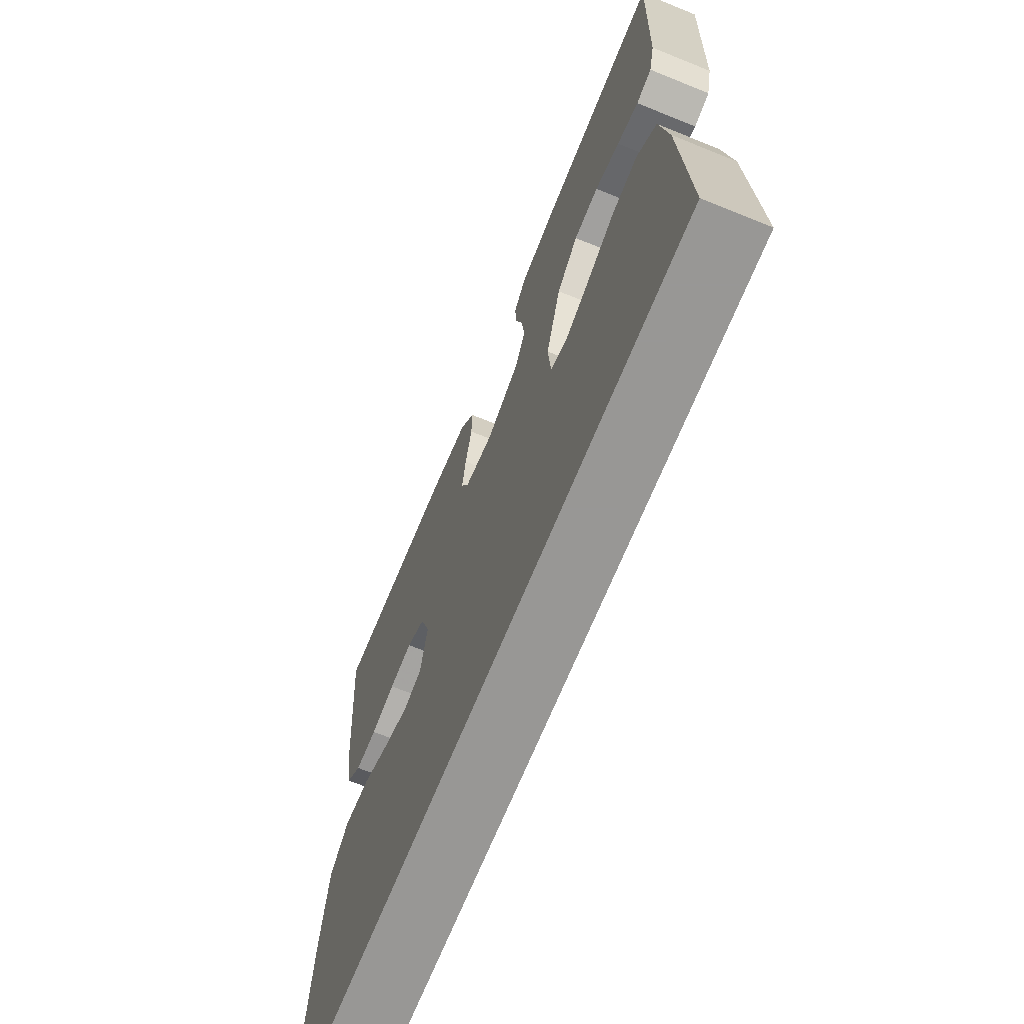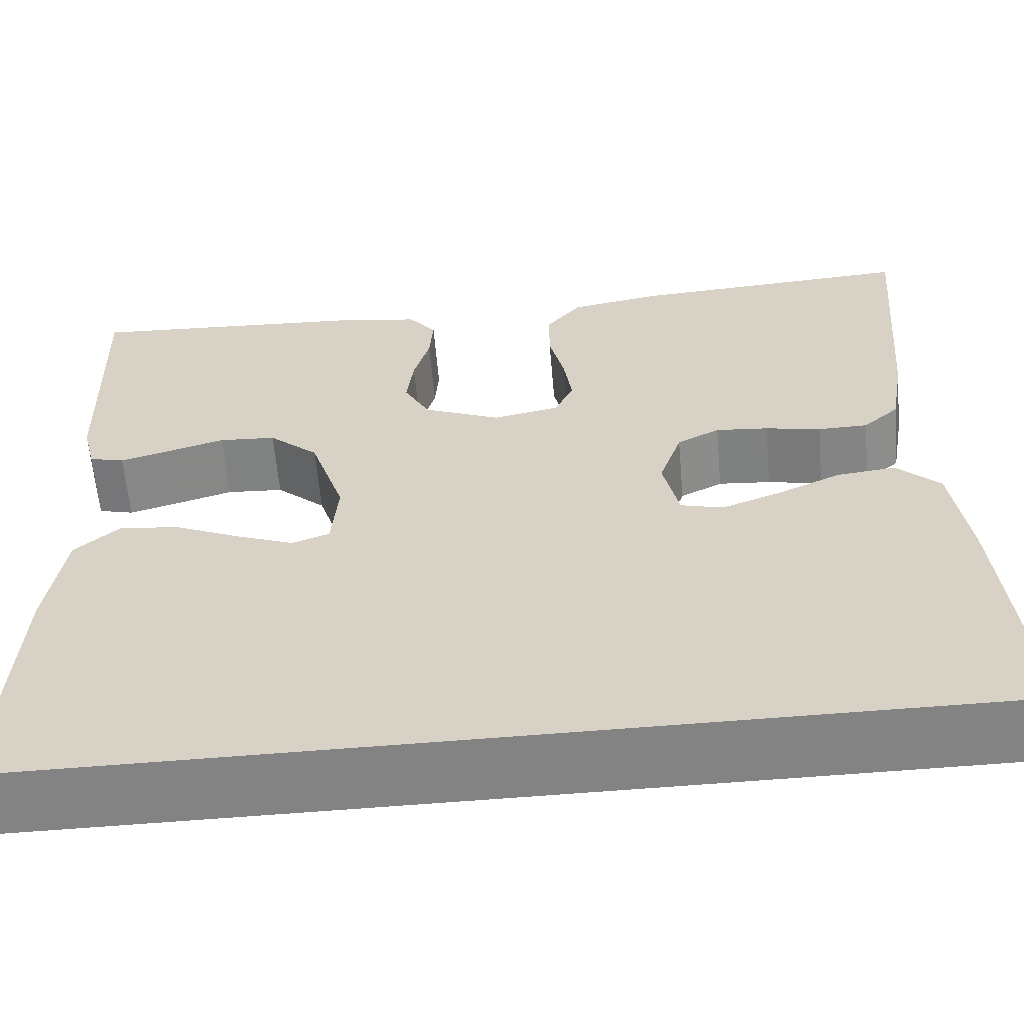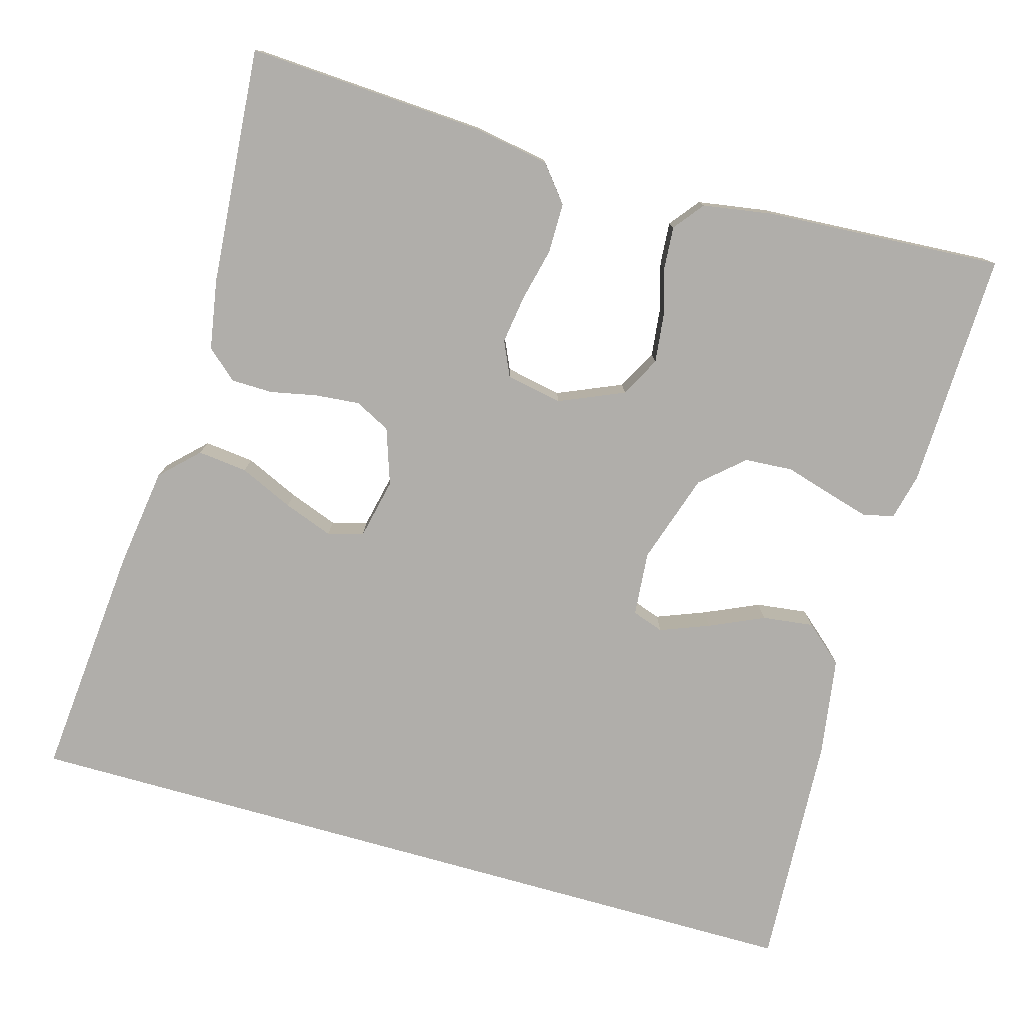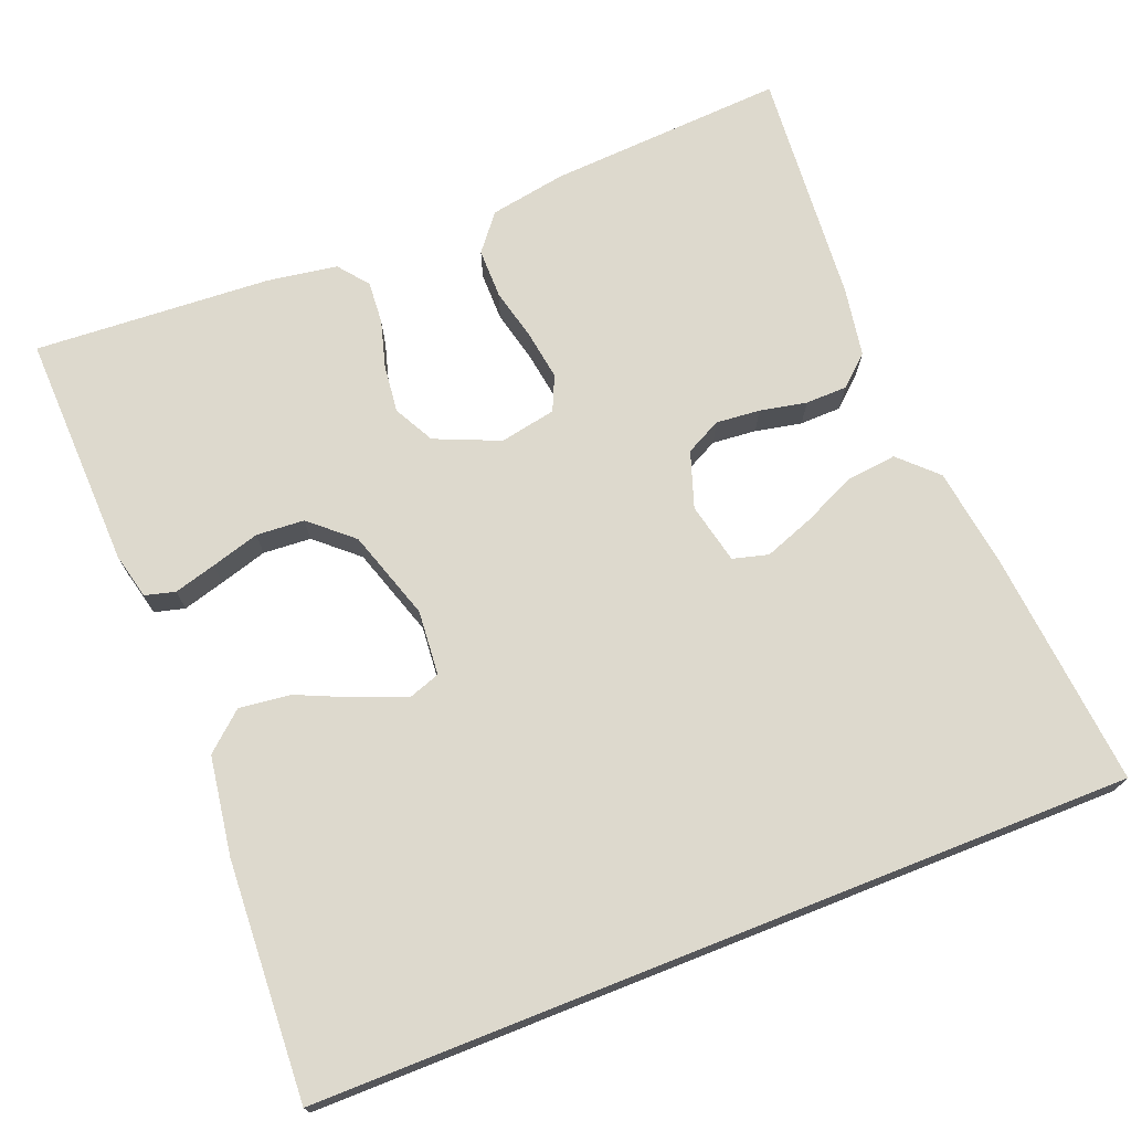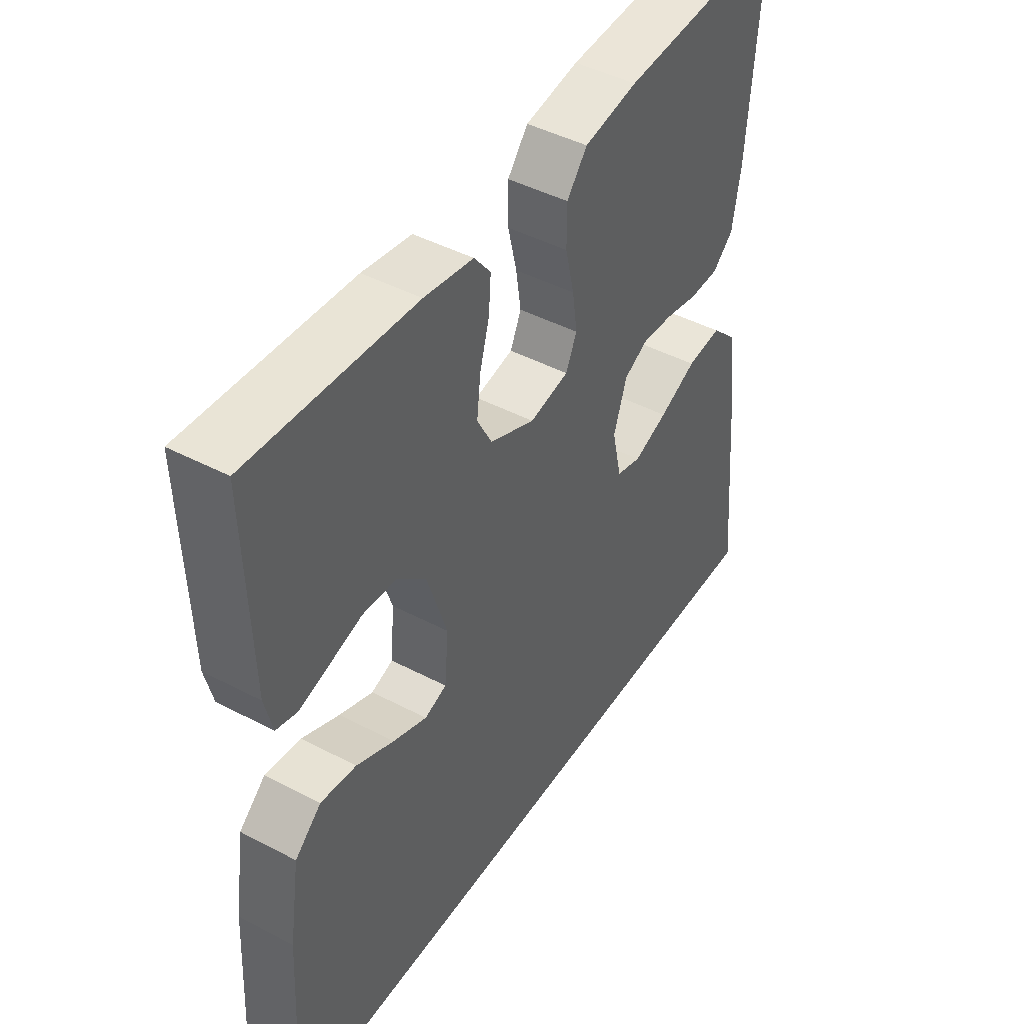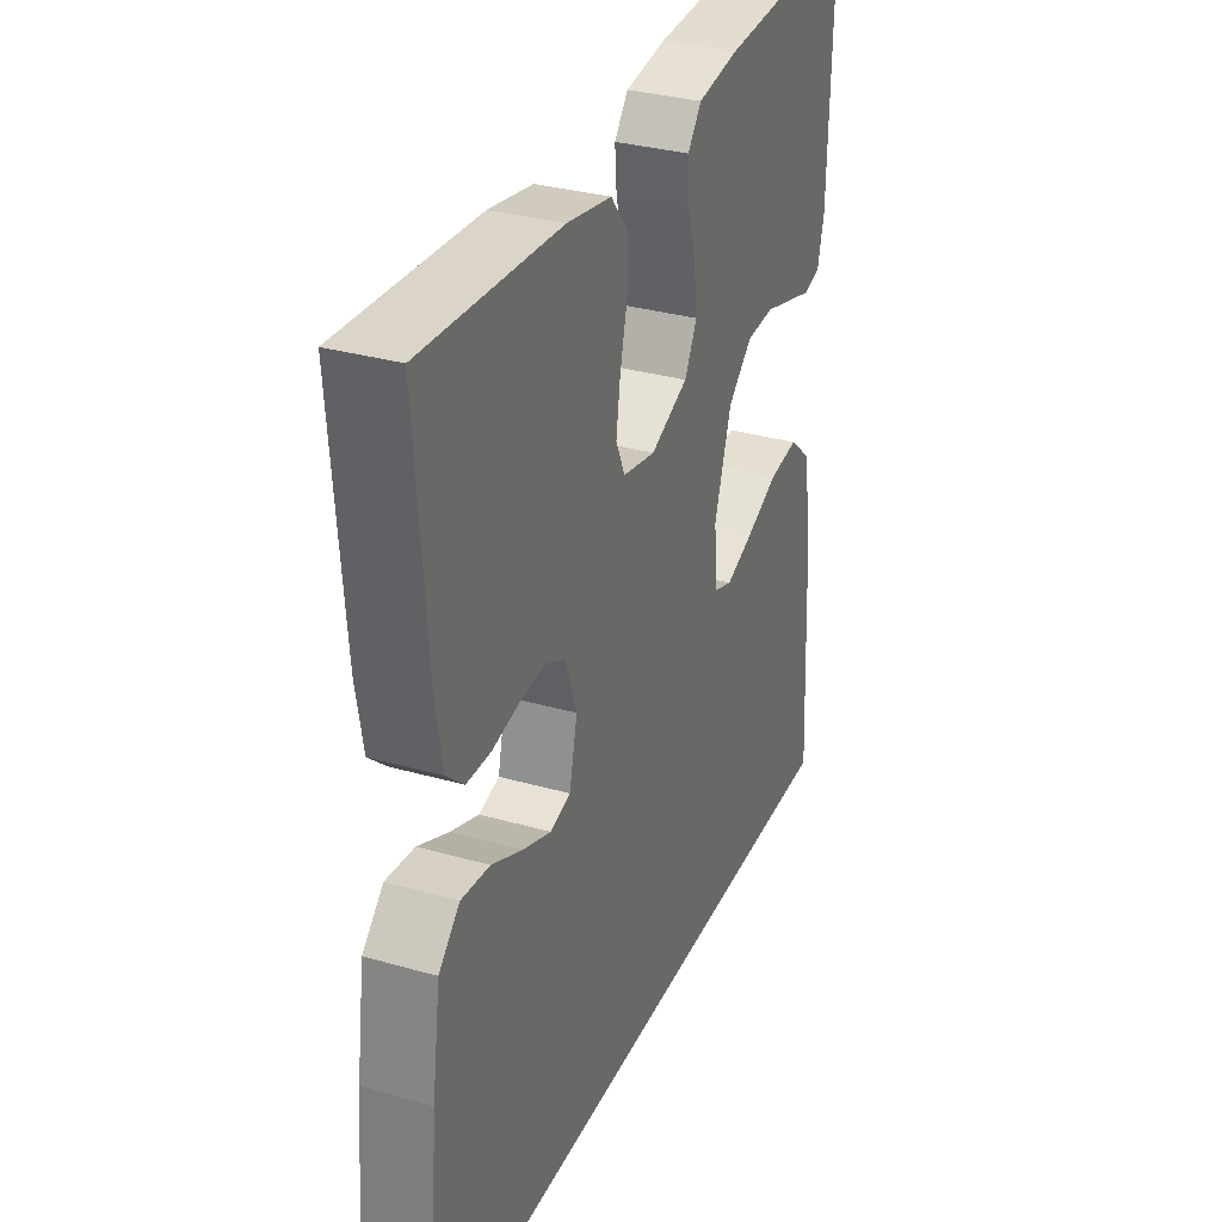
<metadata>
{"format":"obj","ext":"obj","renderer":"f3d","projection":"perspective","resolution":1024,"background":"white","views":[{"elev":-68.2,"azim":67.9,"up":"+Z"},{"elev":-61.1,"azim":-175.1,"up":"+Z"},{"elev":-77.8,"azim":-15.8,"up":"+Y"},{"elev":72.0,"azim":158.4,"up":"+Y"},{"elev":44.9,"azim":121.4,"up":"+Z"},{"elev":32.1,"azim":-68.2,"up":"+Z"}]}
</metadata>
<code>
v 0.5 0.07 -0.5
v -0.532 0.07 -0.5
v -0.505 0.07 -0.2
v -0.487 0.07 -0.073
v -0.441 0.07 -0.028
v -0.378 0.07 -0.035
v -0.31 0.07 -0.066
v -0.248 0.07 -0.089
v -0.203 0.07 -0.077
v -0.186 0.07 0
v -0.21 0.07 0.071
v -0.255 0.07 0.094
v -0.311 0.07 0.089
v -0.37 0.07 0.077
v -0.423 0.07 0.078
v -0.461 0.07 0.112
v -0.476 0.07 0.2
v -0.5 0.07 0.5
v -0.2 0.07 0.482
v -0.103 0.07 0.465
v -0.066 0.07 0.419
v -0.066 0.07 0.356
v -0.082 0.07 0.288
v -0.091 0.07 0.227
v -0.071 0.07 0.183
v 0 0.07 0.169
v 0.082 0.07 0.204
v 0.109 0.07 0.255
v 0.102 0.07 0.316
v 0.085 0.07 0.376
v 0.081 0.07 0.43
v 0.111 0.07 0.468
v 0.2 0.07 0.482
v 0.5 0.07 0.5
v 0.491 0.07 0.2
v 0.477 0.07 0.142
v 0.439 0.07 0.132
v 0.386 0.07 0.147
v 0.325 0.07 0.165
v 0.264 0.07 0.161
v 0.211 0.07 0.114
v 0.174 0.07 0
v 0.181 0.07 -0.082
v 0.221 0.07 -0.096
v 0.283 0.07 -0.072
v 0.352 0.07 -0.041
v 0.417 0.07 -0.033
v 0.465 0.07 -0.075
v 0.484 0.07 -0.2
v 0.5 0 -0.5
v -0.532 0 -0.5
v -0.505 0 -0.2
v -0.487 0 -0.073
v -0.441 0 -0.028
v -0.378 0 -0.035
v -0.31 0 -0.066
v -0.248 0 -0.089
v -0.203 0 -0.077
v -0.186 0 0
v -0.21 0 0.071
v -0.255 0 0.094
v -0.311 0 0.089
v -0.37 0 0.077
v -0.423 0 0.078
v -0.461 0 0.112
v -0.476 0 0.2
v -0.5 0 0.5
v -0.2 0 0.482
v -0.103 0 0.465
v -0.066 0 0.419
v -0.066 0 0.356
v -0.082 0 0.288
v -0.091 0 0.227
v -0.071 0 0.183
v 0 0 0.169
v 0.082 0 0.204
v 0.109 0 0.255
v 0.102 0 0.316
v 0.085 0 0.376
v 0.081 0 0.43
v 0.111 0 0.468
v 0.2 0 0.482
v 0.5 0 0.5
v 0.491 0 0.2
v 0.477 0 0.142
v 0.439 0 0.132
v 0.386 0 0.147
v 0.325 0 0.165
v 0.264 0 0.161
v 0.211 0 0.114
v 0.174 0 0
v 0.181 0 -0.082
v 0.221 0 -0.096
v 0.283 0 -0.072
v 0.352 0 -0.041
v 0.417 0 -0.033
v 0.465 0 -0.075
v 0.484 0 -0.2
f 45 46 47 48
f 44 45 48 49
f 43 44 49 1
f 36 37 38 39
f 34 35 36 39
f 34 39 40
f 33 34 40 41
f 29 30 31 32
f 28 29 32 33
f 20 21 22 23
f 20 23 24
f 19 20 24
f 18 19 24
f 17 18 24 25
f 13 14 15 16
f 12 13 16 17
f 4 5 6 7
f 4 7 8
f 3 4 8
f 43 1 2 3
f 42 43 3 8
f 28 33 41 42
f 27 28 42
f 26 27 42
f 12 17 25 26
f 11 12 26 42
f 10 11 42
f 9 10 42
f 8 9 42
f 97 96 95 94
f 98 97 94 93
f 50 98 93 92
f 88 87 86 85
f 88 85 84 83
f 89 88 83
f 90 89 83 82
f 81 80 79 78
f 82 81 78 77
f 72 71 70 69
f 73 72 69
f 73 69 68
f 73 68 67
f 74 73 67 66
f 65 64 63 62
f 66 65 62 61
f 56 55 54 53
f 57 56 53
f 57 53 52
f 52 51 50 92
f 57 52 92 91
f 91 90 82 77
f 91 77 76
f 91 76 75
f 75 74 66 61
f 91 75 61 60
f 91 60 59
f 91 59 58
f 91 58 57
f 1 50 51 2
f 2 51 52 3
f 3 52 53 4
f 4 53 54 5
f 5 54 55 6
f 6 55 56 7
f 7 56 57 8
f 8 57 58 9
f 9 58 59 10
f 10 59 60 11
f 11 60 61 12
f 12 61 62 13
f 13 62 63 14
f 14 63 64 15
f 15 64 65 16
f 16 65 66 17
f 17 66 67 18
f 18 67 68 19
f 19 68 69 20
f 20 69 70 21
f 21 70 71 22
f 22 71 72 23
f 23 72 73 24
f 24 73 74 25
f 25 74 75 26
f 26 75 76 27
f 27 76 77 28
f 28 77 78 29
f 29 78 79 30
f 30 79 80 31
f 31 80 81 32
f 32 81 82 33
f 33 82 83 34
f 34 83 84 35
f 35 84 85 36
f 36 85 86 37
f 37 86 87 38
f 38 87 88 39
f 39 88 89 40
f 40 89 90 41
f 41 90 91 42
f 42 91 92 43
f 43 92 93 44
f 44 93 94 45
f 45 94 95 46
f 46 95 96 47
f 47 96 97 48
f 48 97 98 49
f 49 98 50 1

</code>
